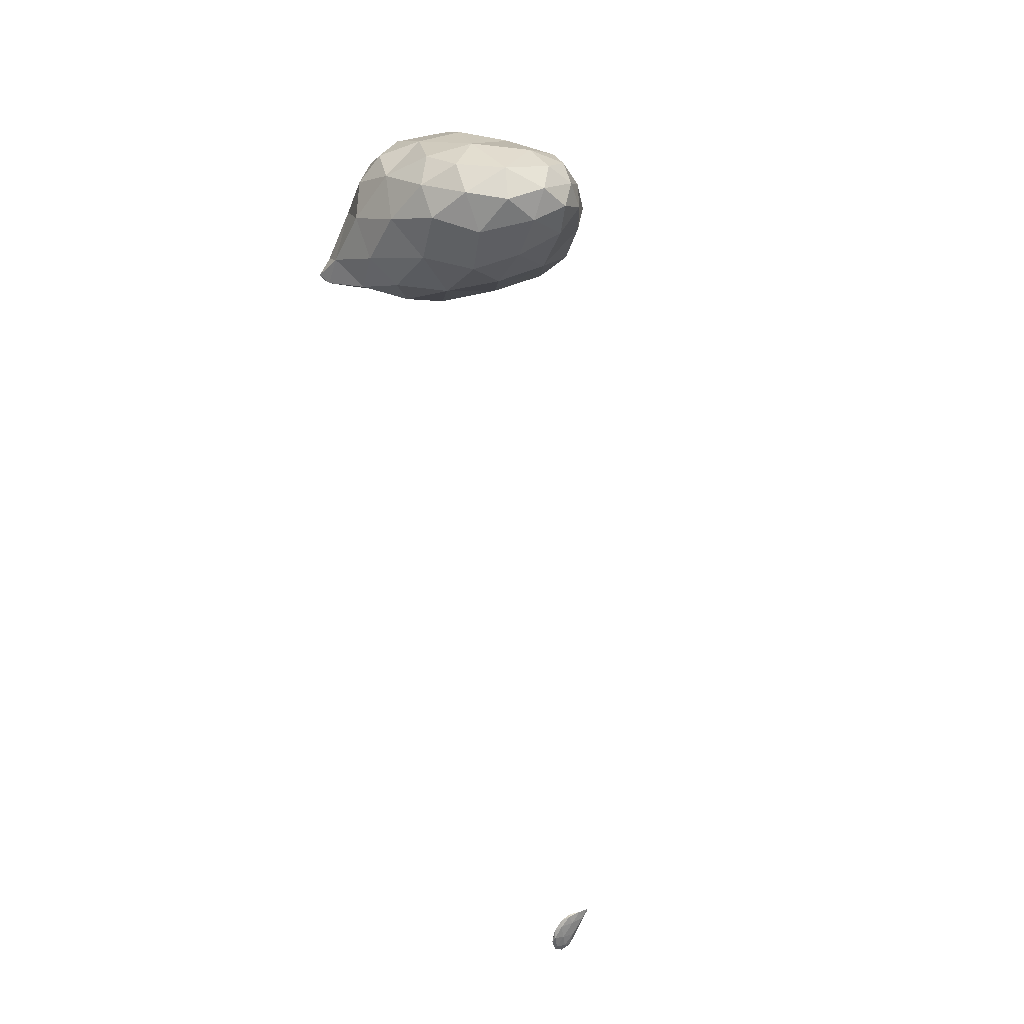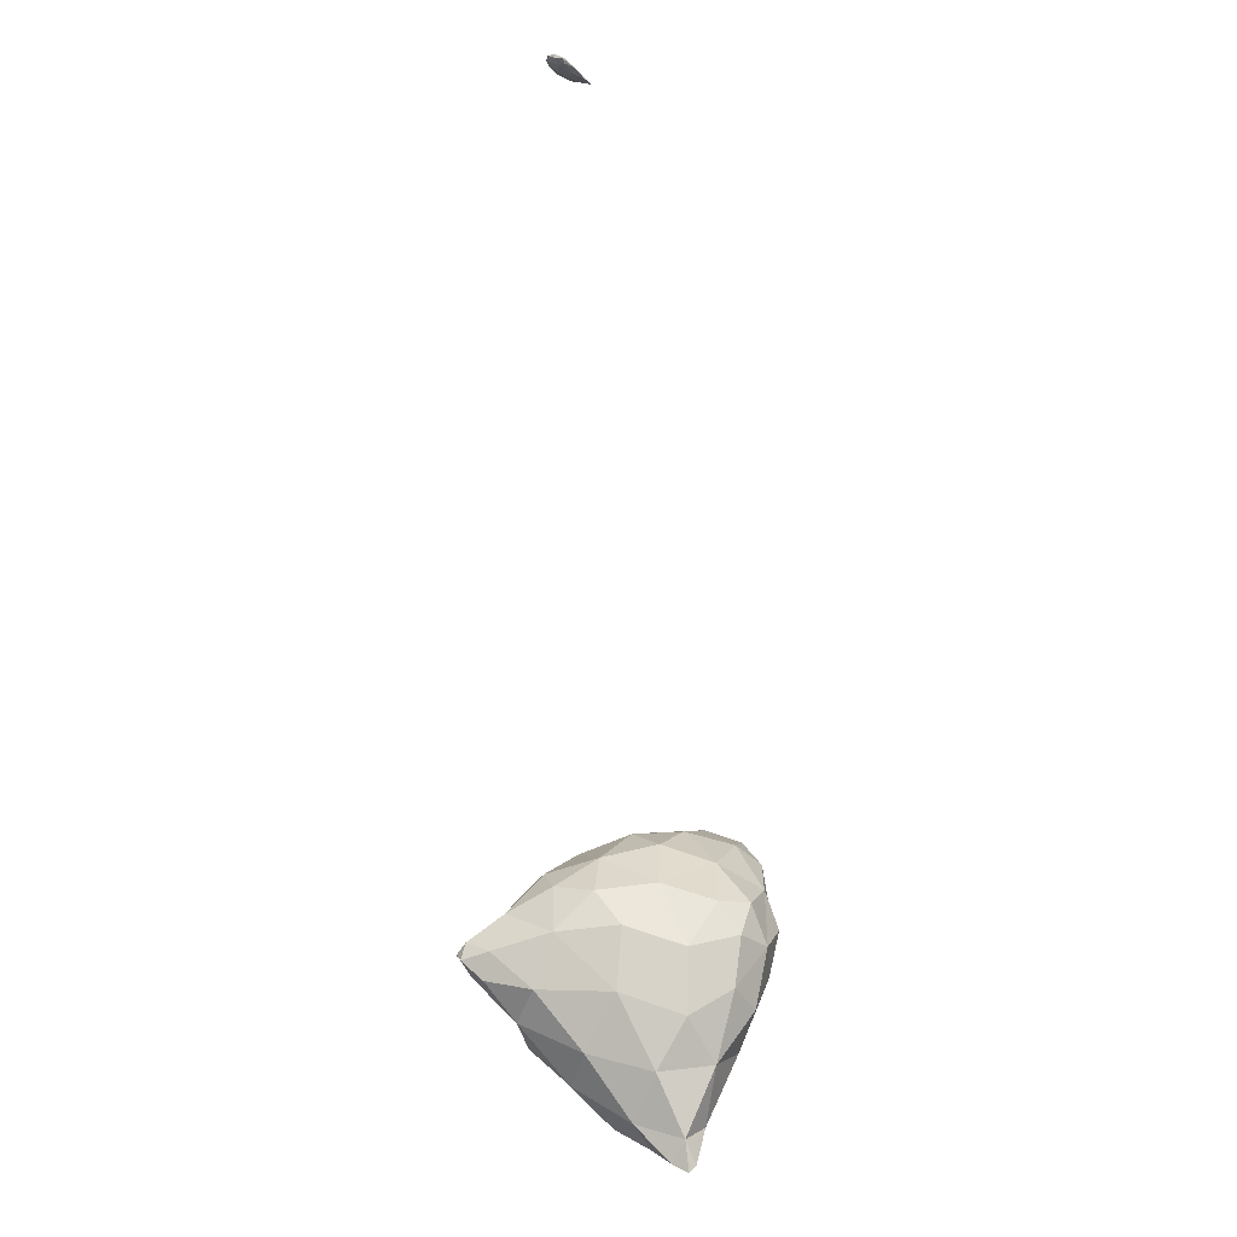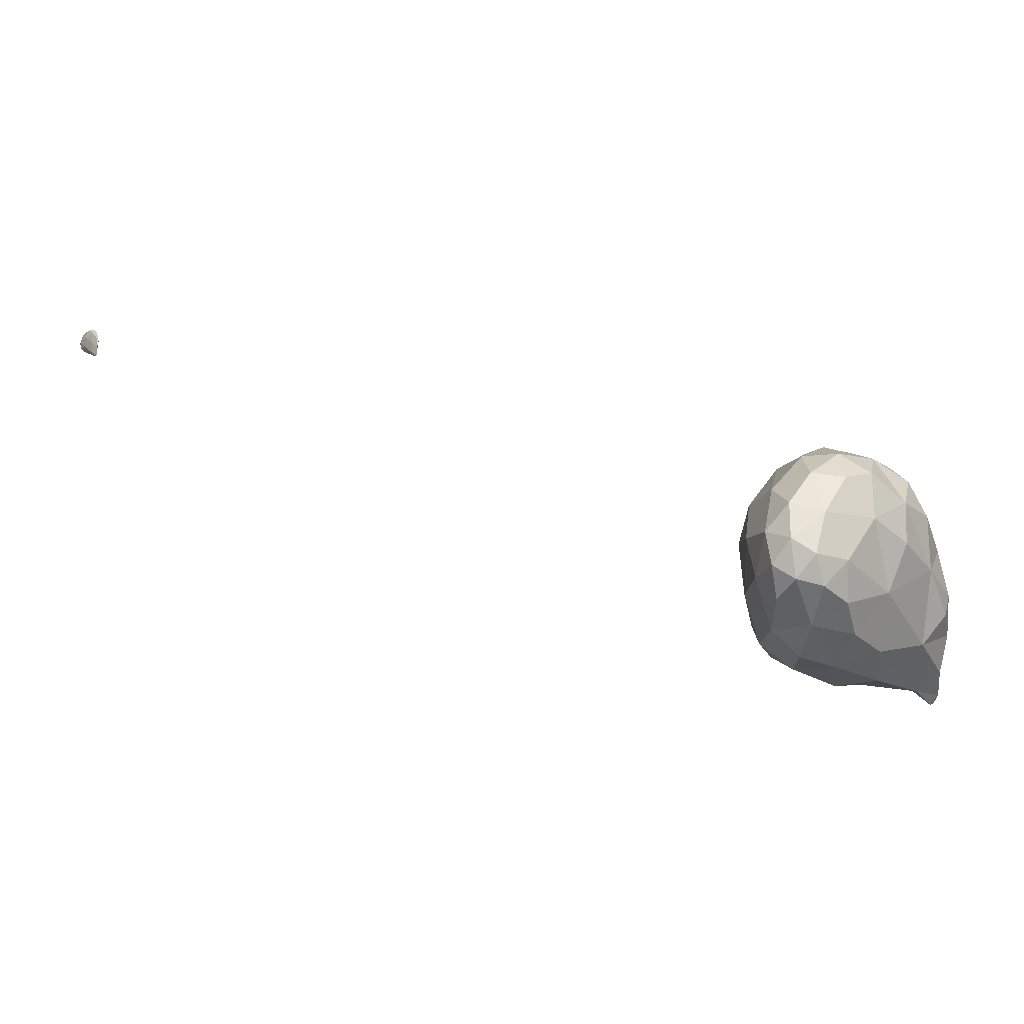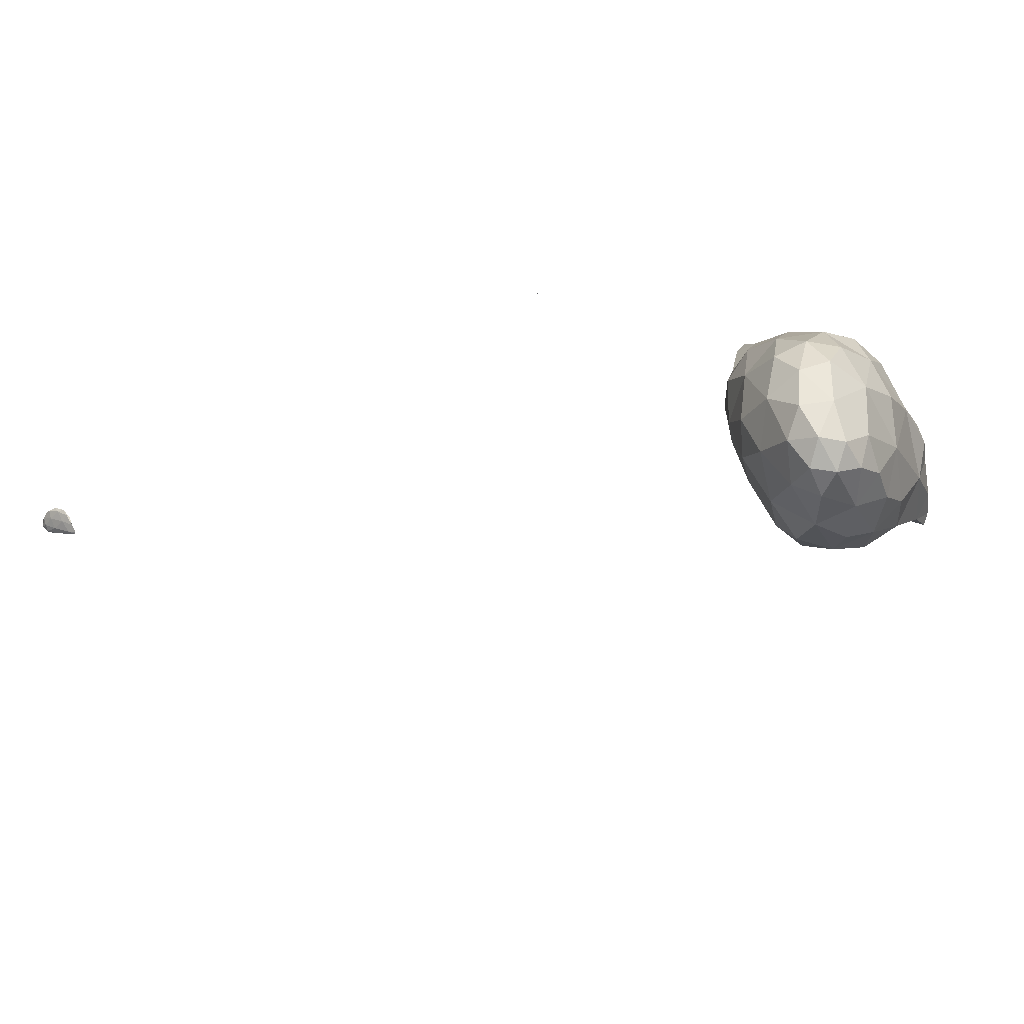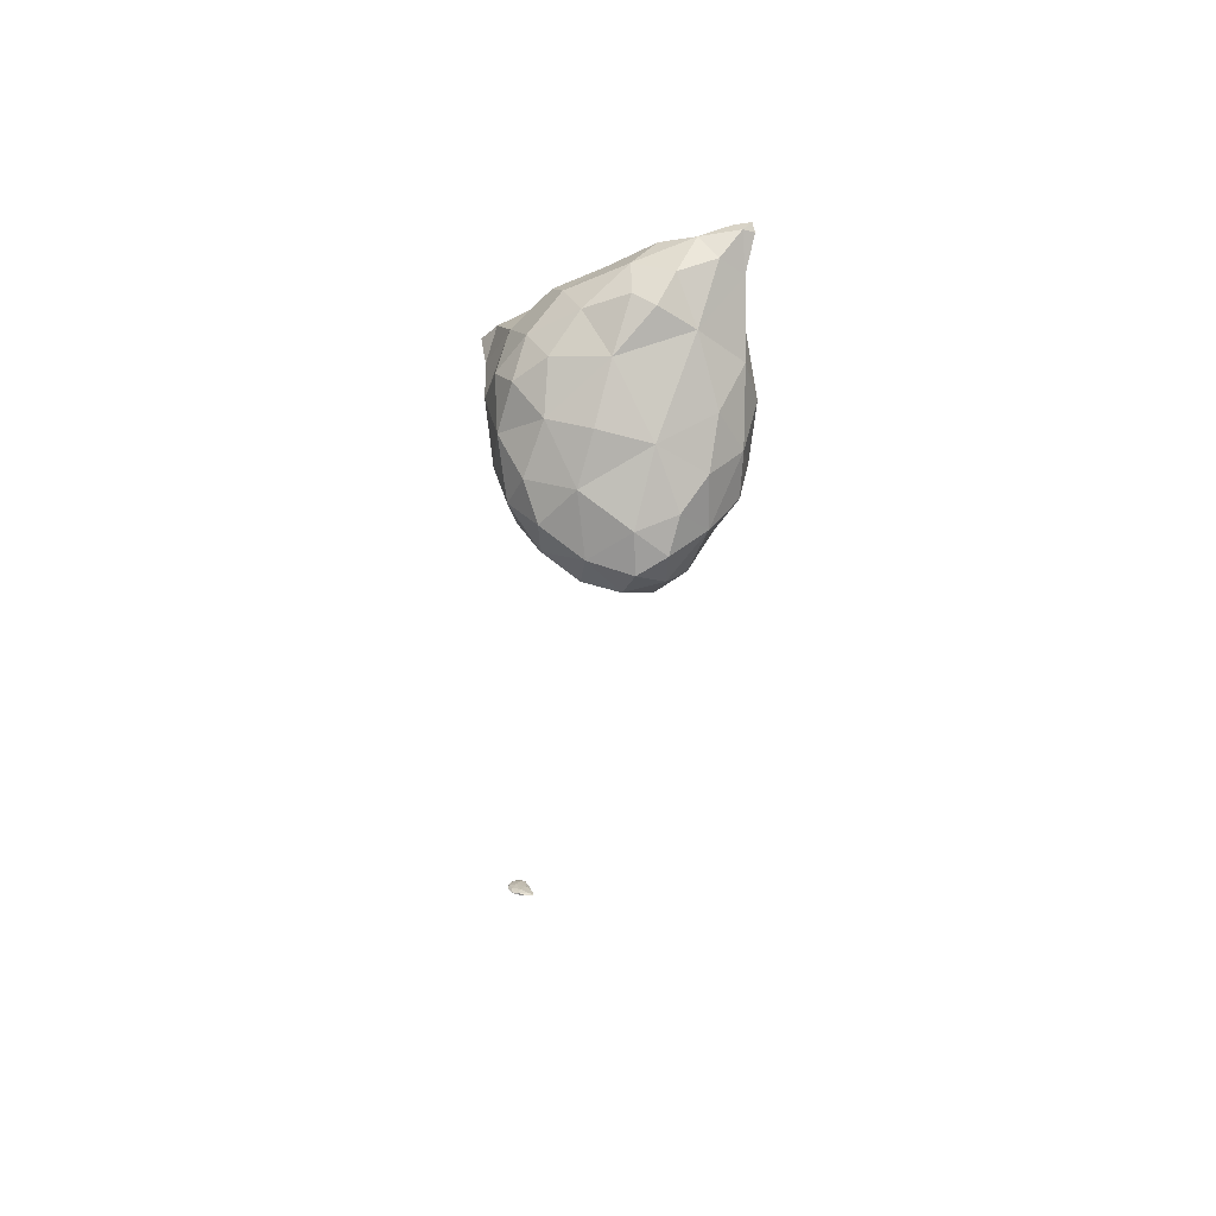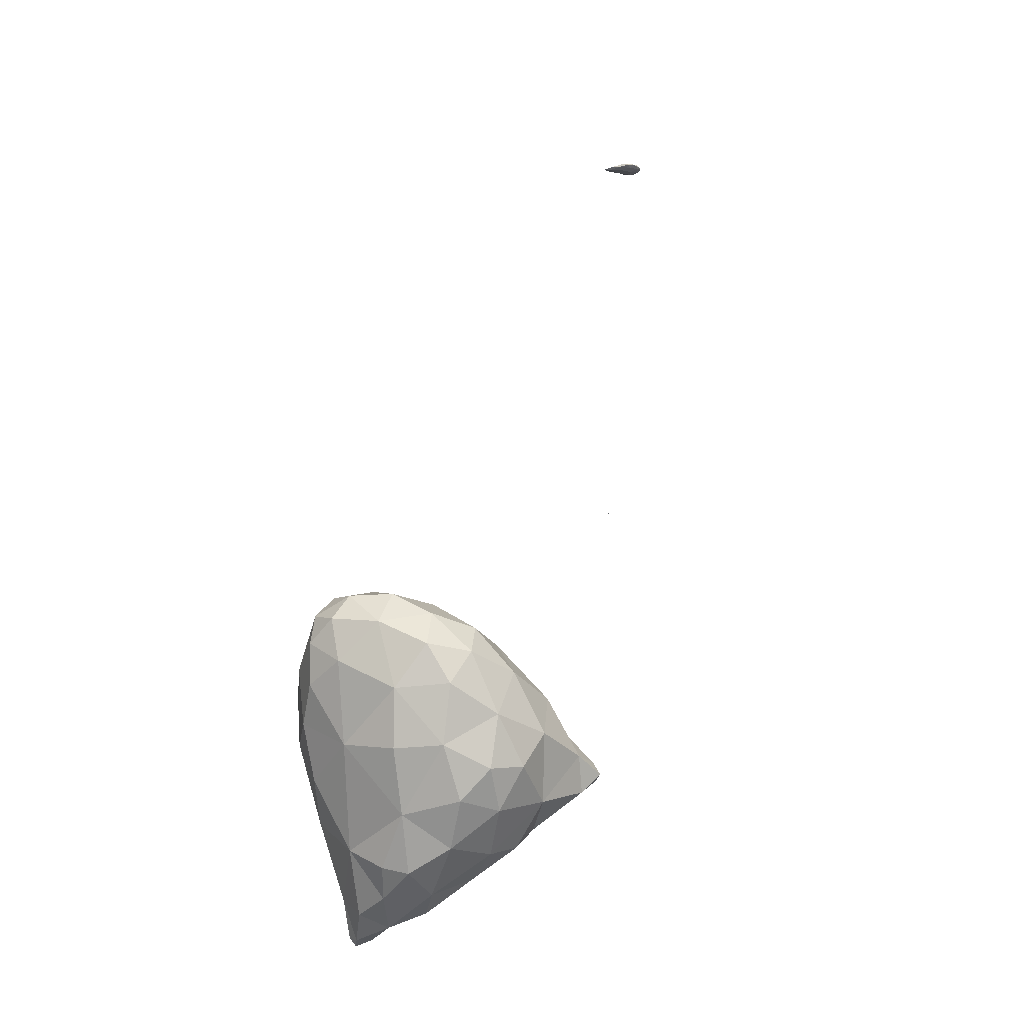
<metadata>
{"format":"obj","ext":"obj","renderer":"f3d","projection":"perspective","resolution":1024,"background":"white","views":[{"elev":72.2,"azim":167.8,"up":"+Y"},{"elev":-69.0,"azim":-179.9,"up":"+Y"},{"elev":51.9,"azim":-79.9,"up":"+Y"},{"elev":57.3,"azim":-107.5,"up":"+Y"},{"elev":56.6,"azim":-150.5,"up":"+Z"},{"elev":43.6,"azim":11.0,"up":"+Y"}]}
</metadata>
<code>
v 6.581 -36.16 29.43
v 6.582 -36.13 29.44
v 6.583 -36.14 29.44
v 6.579 -36.15 29.44
v 6.578 -36.14 29.44
v 6.582 -36.07 29.45
v 6.586 -36.09 29.45
v 6.574 -36.12 29.44
v 6.576 -36.09 29.45
v 6.571 -36.09 29.45
v 6.582 -36.1 29.44
v 6.576 -36.08 29.45
v 6.579 -36.03 29.46
v 6.585 -36.03 29.46
v 6.575 -36.05 29.46
v 6.58 -36.03 29.46
v 6.583 -36.04 29.46
v 6.584 -36.01 29.46
v 2.583 -27.23 60.95
v 2.889 -26.96 61.19
v 2.818 -27.46 61.09
v 3.358 -27.13 60.96
v 2.932 -26.95 60.17
v 2.267 -26.03 60.31
v 3.013 -25.66 61.06
v 4.014 -26.09 61.08
v 4.568 -26.36 59.98
v 5.19 -25.68 60.57
v 0.645 -24.1 57.17
v 1.165 -24.12 58.73
v 1.938 -25.65 58.27
v 3.848 -26.13 58.24
v 6.109 -25.41 57.98
v 6.535 -24.89 59.5
v 1.337 -24.57 56.13
v 0.228 -22.83 55.58
v 2.856 -25.42 56.65
v 5.077 -24.97 56.03
v 8.267 -24.1 57.64
v 7.723 -24.43 56.24
v 9.325 -23.85 56.24
v 1.119 -23.55 54.77
v 2.832 -24.17 54.85
v 1.837 -22.83 53.93
v 7.098 -23.54 54.66
v 4.918 -23.74 54.3
v 9.13 -23.51 55.37
v 3.724 -22.37 53.51
v 6.316 -17.92 28.33
v 6.377 -17.79 28.54
v 6.593 -18.11 28.18
v 6.772 -18.01 28.24
v 6.657 -18.18 28
v 6.602 -18.06 28.02
v 6.893 -18.16 27.99
v 6.889 -18.11 27.89
v 2.57 -23.48 60.15
v 3.894 -24.49 61.11
v 4.745 -23.2 60.92
v 5.447 -24.41 60.72
v 0.128 -22.19 57.07
v 1.028 -22.12 58.55
v 6.039 -22.34 60.31
v 7.21 -23.21 59.62
v 7.915 -23.71 58.8
v 8.633 -22.25 57.89
v -0.222 -21.38 55.74
v 2.809 -22.16 56.07
v 2.808 -22.16 56.07
v 2.809 -22.16 56.07
v 2.811 -22.16 56.07
v 9.718 -23.15 56.51
v 10.06 -23.36 55.77
v 10.22 -22.91 55.81
v 0.755 -22.29 54.27
v 0.243 -20.68 54.63
v 2.81 -22.16 56.07
v 5.788 -22.66 53.63
v 7.121 -22.12 53.77
v 8.661 -22.24 54.68
v 9.91 -22.87 55.39
v 1.835 -20.95 53.52
v 3.678 -20.48 53.06
v 5.623 -20.99 53.3
v 5.812 -17.46 28.9
v 6.029 -17.43 28.89
v 5.987 -17.63 28.73
v 6.458 -17.47 28.76
v 6.795 -17.7 28.48
v 7.052 -17.91 28.16
v 7.062 -17.6 28.39
v 6.006 -17.52 28.71
v 6.437 -17.75 28.28
v 7.099 -18.01 27.95
v 7.165 -17.71 28.16
v 6.773 -17.91 27.99
v 7.04 -17.83 27.99
v 3.851 -23.19 60.87
v 0.486 -20.55 57.53
v 2.137 -20.08 58.52
v 4.381 -21.35 60.03
v 6.248 -20.65 59.67
v 7.446 -21.34 59.27
v 8.024 -20.32 58.12
v -0.02 -19.7 55.97
v 0.68 -19.06 57.09
v 2.81 -22.16 56.07
v 9.496 -22.01 55.91
v 8.436 -20.25 56.65
v 0.237 -18.8 54.64
v 7.436 -20.95 53.91
v 8.237 -20.44 54.98
v 1.134 -18.96 53.83
v 2.835 -19.01 53.31
v 4.576 -19.33 53.24
v 6.332 -19.21 54.04
v 5.838 -17.38 28.93
v 6.092 -17.28 28.88
v 6.397 -17.23 28.87
v 6.79 -17.37 28.67
v 7.017 -17.38 28.46
v 6.773 -17.59 28.23
v 6.384 -17.37 28.59
v 7.045 -17.52 28.24
v 6.775 -17.28 28.52
v 3.916 -19.41 58.94
v 5.52 -19.12 58.73
v 7.083 -19.83 58.82
v 0.518 -18.05 56.18
v 1.655 -17.89 56.9
v 3.7 -17.96 57.65
v 5.472 -17.68 57.35
v 5.915 -17.39 56.12
v 7.048 -18.76 57.41
v 0.454 -17.8 55.2
v 1.189 -17.17 55.76
v 7.213 -18.69 55.59
v 5.774 -17.65 54.84
v 0.87 -17.75 54.31
v 2.133 -17.59 53.93
v 4.184 -17.77 53.95
v 6.455 -17.17 28.79
v 6.722 -17.18 28.72
v 2.79 -16.85 55.88
v 4.526 -16.95 56.45
v 1.565 -16.98 54.83
v 2.968 -16.83 54.61
v 4.422 -16.85 55.21
v 4.136 -8.192 45.13
v 4.132 -8.192 45.13
v 4.134 -8.191 45.13
v 4.132 -8.19 45.12
v 4.133 -8.191 45.13
v 4.132 -8.191 45.12
v 4.136 -8.192 45.13
v 4.139 -8.193 45.13
v 4.135 -8.192 45.13
v 4.137 -8.191 45.13
v 4.14 -8.192 45.13
v 4.135 -8.193 45.13
v 4.132 -8.192 45.13
v 4.138 -8.193 45.13
f 1 3 2
f 2 4 1
f 1 5 3
f 4 5 1
f 2 7 6
f 3 7 2
f 4 9 8
f 4 2 9
f 2 6 9
f 9 10 8
f 3 11 7
f 5 11 3
f 8 5 4
f 8 12 5
f 12 11 5
f 10 12 8
f 6 14 13
f 7 14 6
f 15 13 16
f 15 9 13
f 9 6 13
f 9 15 10
f 7 17 14
f 11 17 7
f 16 12 15
f 16 17 12
f 17 11 12
f 10 15 12
f 13 14 18
f 13 18 16
f 14 17 18
f 16 18 17
f 19 21 20
f 22 20 21
f 23 21 19
f 23 22 21
f 24 20 25
f 24 19 20
f 26 22 27
f 20 22 26
f 25 20 26
f 28 26 27
f 29 31 30
f 32 23 31
f 31 23 24
f 24 23 19
f 24 30 31
f 22 23 27
f 27 23 32
f 27 32 33
f 27 34 28
f 27 33 34
f 29 35 31
f 29 36 35
f 37 32 31
f 35 37 31
f 38 33 32
f 37 38 32
f 33 39 34
f 40 39 33
f 38 40 33
f 41 39 40
f 42 35 36
f 43 42 44
f 35 42 43
f 37 35 43
f 38 46 45
f 43 46 38
f 37 43 38
f 45 40 38
f 45 47 40
f 47 41 40
f 48 43 44
f 48 46 43
f 49 51 50
f 52 50 51
f 49 53 51
f 49 54 53
f 51 55 52
f 51 53 55
f 56 53 54
f 56 55 53
f 57 25 58
f 57 24 25
f 58 60 59
f 26 60 58
f 25 26 58
f 60 26 28
f 61 30 62
f 61 29 30
f 24 57 30
f 57 62 30
f 59 60 63
f 34 60 28
f 64 60 34
f 63 60 64
f 34 65 64
f 66 64 65
f 36 29 61
f 36 61 67
f 68 70 69
f 70 68 71
f 65 34 39
f 72 41 73
f 72 39 41
f 66 39 72
f 65 39 66
f 74 72 73
f 36 75 42
f 76 75 36
f 67 76 36
f 68 69 77
f 75 44 42
f 78 45 46
f 68 77 71
f 78 79 45
f 45 79 80
f 45 80 47
f 47 73 41
f 81 73 47
f 80 81 47
f 81 74 73
f 82 75 76
f 82 44 75
f 48 44 82
f 83 48 82
f 48 78 46
f 84 78 48
f 83 84 48
f 84 79 78
f 85 87 86
f 50 87 49
f 86 87 50
f 88 86 50
f 89 52 90
f 50 52 89
f 88 50 89
f 91 89 90
f 92 87 85
f 87 92 49
f 49 92 93
f 49 93 54
f 94 90 55
f 90 52 55
f 90 95 91
f 90 94 95
f 96 54 93
f 96 56 54
f 56 94 55
f 97 94 56
f 96 97 56
f 97 95 94
f 57 58 98
f 98 58 59
f 61 62 99
f 99 62 100
f 62 57 100
f 100 57 101
f 101 57 98
f 98 59 101
f 101 59 63
f 101 63 102
f 63 64 103
f 102 63 103
f 66 103 64
f 66 104 103
f 105 99 106
f 61 99 105
f 67 61 105
f 70 107 69
f 106 99 100
f 70 71 107
f 72 108 66
f 66 108 109
f 66 109 104
f 108 72 74
f 76 67 105
f 76 105 110
f 69 107 77
f 71 77 107
f 111 80 79
f 109 108 112
f 112 108 80
f 80 108 81
f 80 111 112
f 108 74 81
f 113 76 110
f 113 82 76
f 114 83 82
f 114 82 113
f 115 84 83
f 115 83 114
f 84 111 79
f 116 111 84
f 115 116 84
f 116 112 111
f 85 86 117
f 86 118 117
f 119 118 86
f 88 119 86
f 88 89 120
f 119 88 120
f 91 120 89
f 91 121 120
f 92 85 117
f 122 93 123
f 93 92 123
f 123 92 118
f 118 92 117
f 124 122 125
f 122 123 125
f 121 124 125
f 95 124 121
f 91 95 121
f 96 93 122
f 122 97 96
f 122 124 97
f 124 95 97
f 100 101 126
f 127 101 102
f 127 126 101
f 128 102 103
f 128 127 102
f 128 103 104
f 105 106 129
f 129 106 130
f 106 100 130
f 130 100 131
f 131 100 126
f 126 127 131
f 127 132 131
f 133 132 134
f 134 132 127
f 134 127 128
f 134 104 109
f 134 128 104
f 135 129 136
f 105 129 135
f 110 105 135
f 129 130 136
f 134 137 133
f 137 138 133
f 137 109 112
f 137 134 109
f 139 110 135
f 139 113 110
f 140 114 113
f 140 113 139
f 141 115 114
f 141 114 140
f 116 138 137
f 141 138 116
f 115 141 116
f 137 112 116
f 118 119 142
f 143 119 120
f 143 142 119
f 143 120 121
f 123 118 142
f 142 125 123
f 142 143 125
f 143 121 125
f 130 131 144
f 145 131 132
f 145 144 131
f 145 132 133
f 135 136 146
f 144 136 130
f 146 136 144
f 147 146 144
f 144 145 148
f 144 148 147
f 148 133 138
f 148 145 133
f 139 135 146
f 146 140 139
f 146 147 140
f 147 141 140
f 147 148 141
f 148 138 141
f 149 151 150
f 152 151 153
f 152 150 151
f 154 152 153
f 149 155 151
f 149 156 155
f 153 158 157
f 155 158 153
f 151 155 153
f 157 154 153
f 159 155 156
f 159 158 155
f 149 150 160
f 161 150 152
f 161 160 150
f 161 152 154
f 156 160 162
f 156 149 160
f 162 157 158
f 161 157 162
f 160 161 162
f 161 154 157
f 159 156 162
f 162 158 159

</code>
